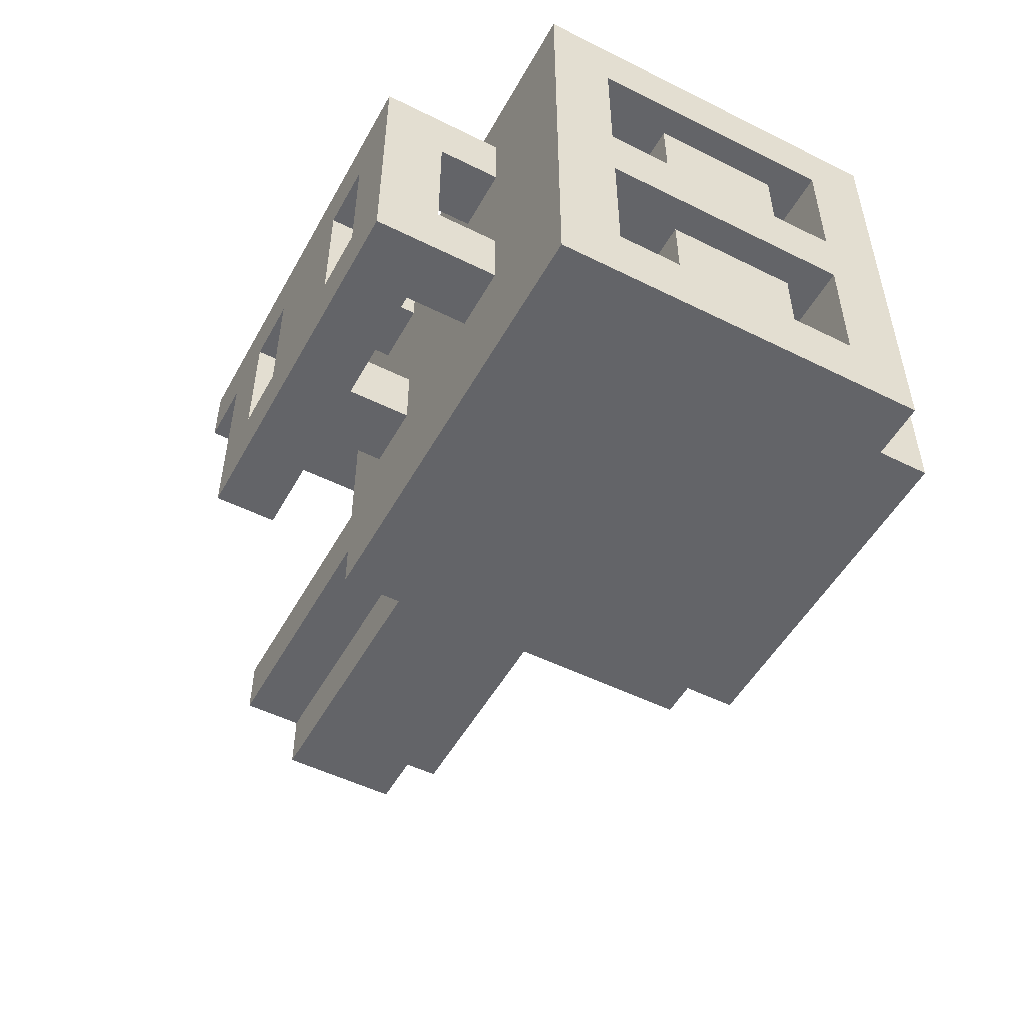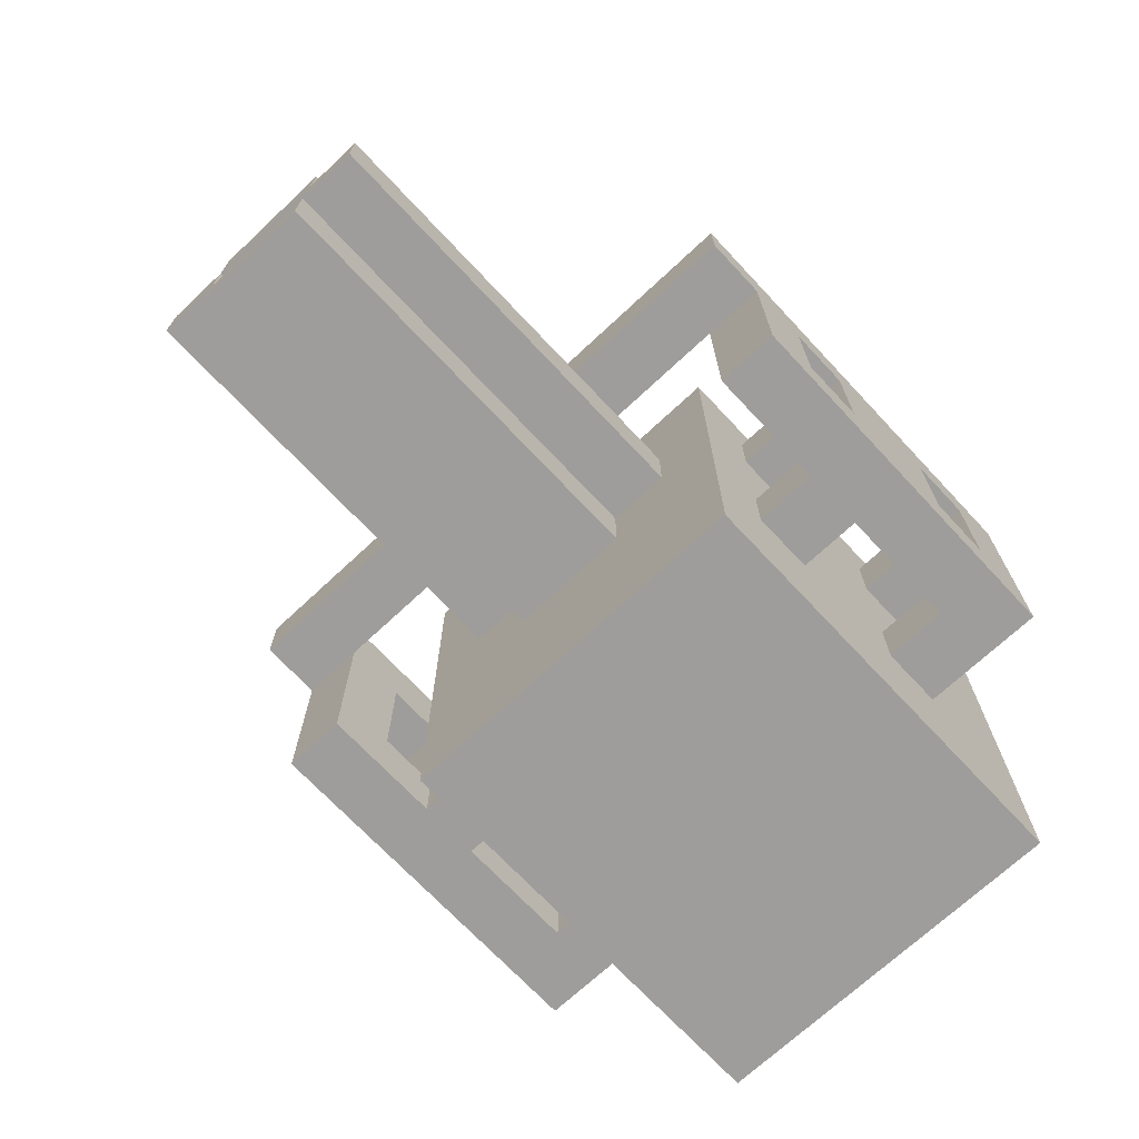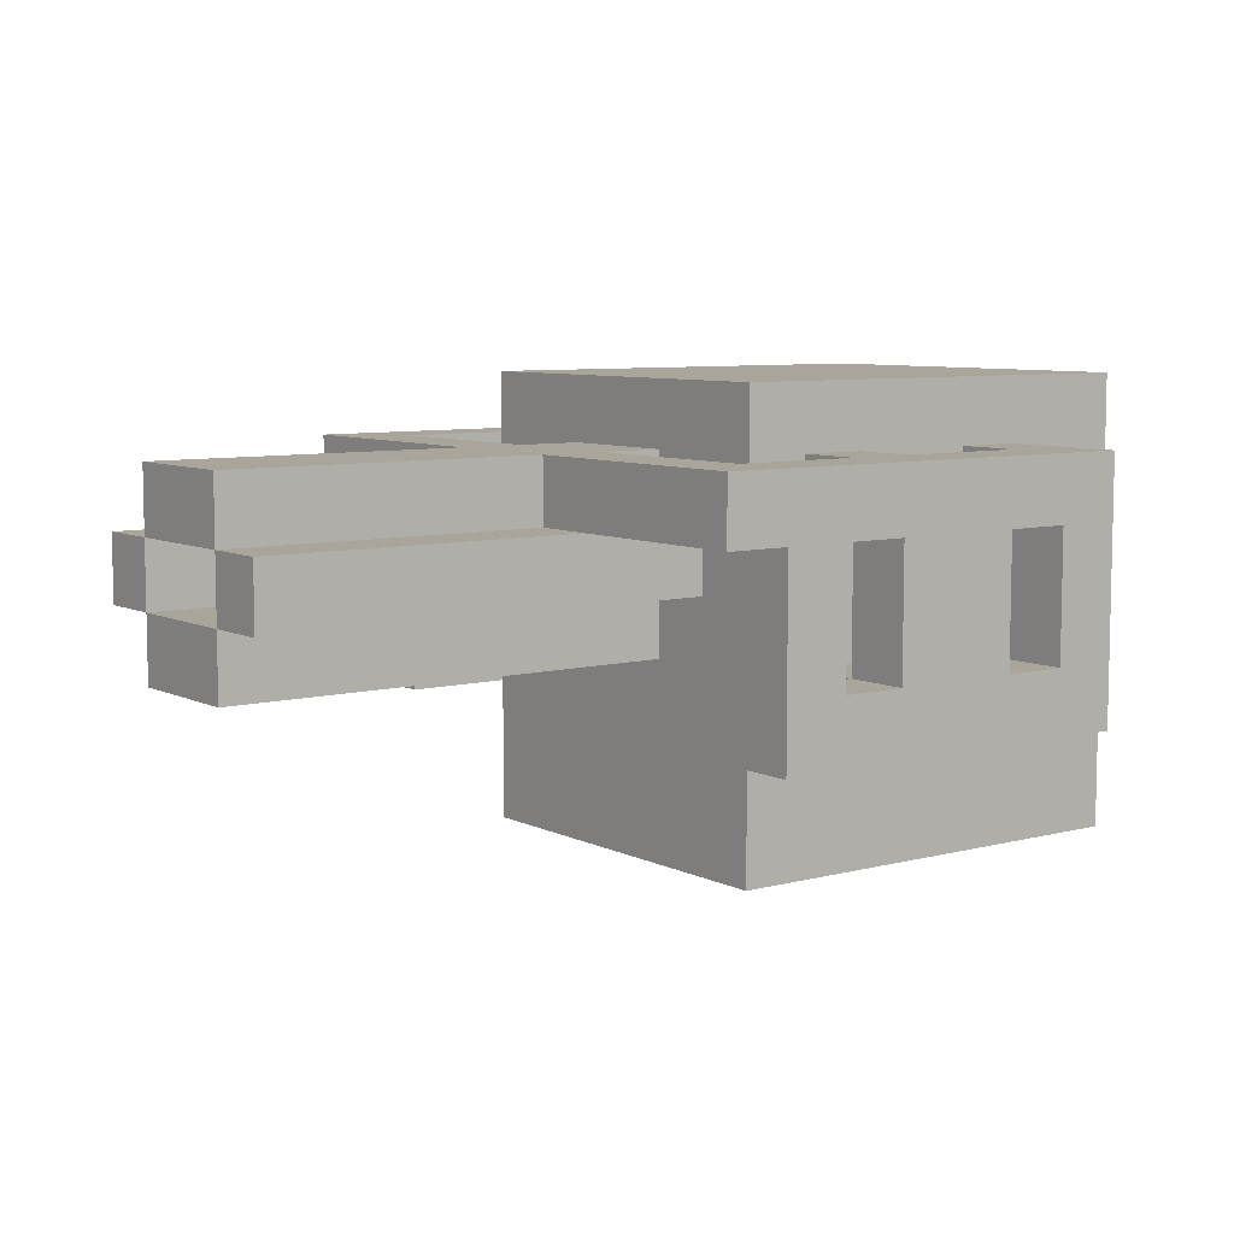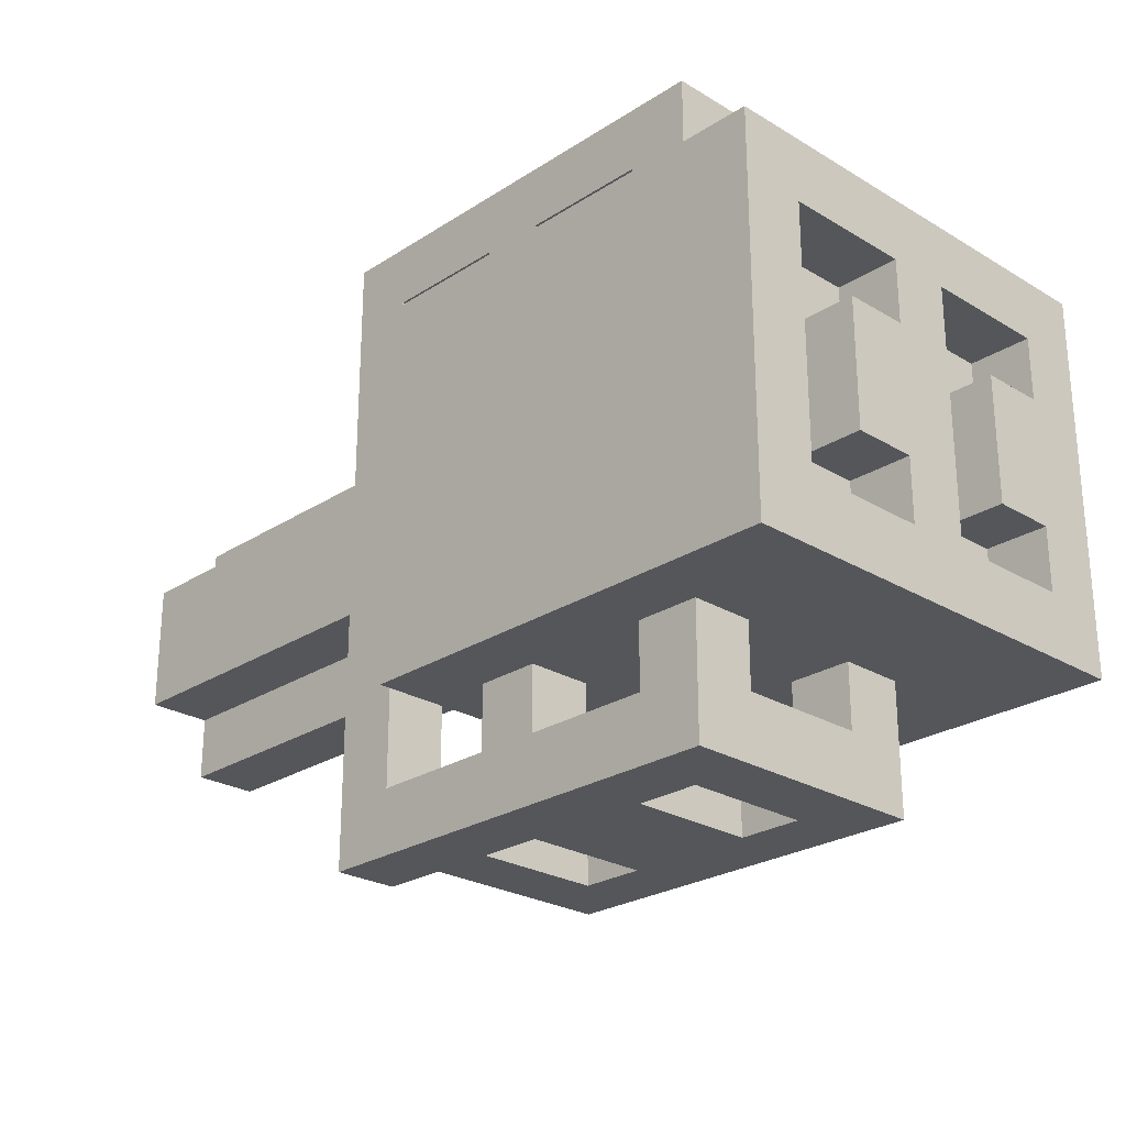
<metadata>
{"format":"obj","ext":"obj","renderer":"f3d","projection":"perspective","resolution":1024,"background":"white","views":[{"elev":-51.3,"azim":-118.4,"up":"+Y"},{"elev":-70.6,"azim":133.1,"up":"+Y"},{"elev":7.5,"azim":143.5,"up":"+Y"},{"elev":-25.3,"azim":-134.0,"up":"+Z"}]}
</metadata>
<code>
v -7 0 3
v -7 0 -3
v -7 1 2
v -7 1 1
v -7 1 -1
v -7 1 -2
v -7 2 1
v -7 2 -1
v -7 3 2
v -7 3 -2
v -7 4 2
v -7 4 1
v -7 4 -1
v -7 4 -2
v -7 5 1
v -7 5 -1
v -7 6 2
v -7 6 -2
v -7 7 3
v -7 7 -3
v -6 1 2
v -6 1 1
v -6 1 -1
v -6 1 -2
v -6 2 1
v -6 2 -1
v -6 3 2
v -6 3 -2
v -6 4 2
v -6 4 1
v -6 4 -1
v -6 4 -2
v -6 5 1
v -6 5 -1
v -6 6 2
v -6 6 -2
v -5 2 5
v -5 2 3
v -5 2 -3
v -5 2 -5
v -5 3 4
v -5 3 3
v -5 3 -3
v -5 3 -4
v -5 5 4
v -5 5 3
v -5 5 -3
v -5 5 -4
v -5 6 5
v -5 6 3
v -5 6 -3
v -5 6 -5
v -3 3 5
v -3 3 4
v -3 3 -4
v -3 3 -5
v -3 5 5
v -3 5 4
v -3 5 -4
v -3 5 -5
v -2 2 4
v -2 2 3
v -2 2 -3
v -2 2 -4
v -2 3 4
v -2 3 3
v -2 3 -3
v -2 3 -4
v -2 5 4
v -2 5 3
v -2 5 -3
v -2 5 -4
v -2 6 4
v -2 6 3
v -2 6 -3
v -2 6 -4
v 0 3 5
v 0 3 4
v 0 3 -4
v 0 3 -5
v 0 5 5
v 0 5 4
v 0 5 -4
v 0 5 -5
v 1 5 4
v 1 5 2
v 1 5 1
v 1 5 -1
v 1 5 -2
v 1 5 -4
v 1 6 4
v 1 6 1
v 1 6 -1
v 1 6 -4
v -4 2 4
v -4 2 3
v -4 2 -3
v -4 2 -4
v -4 3 5
v -4 3 4
v -4 3 3
v -4 3 -3
v -4 3 -4
v -4 3 -5
v -4 5 5
v -4 5 4
v -4 5 3
v -4 5 -3
v -4 5 -4
v -4 5 -5
v -4 6 4
v -4 6 3
v -4 6 -3
v -4 6 -4
v -1 2 4
v -1 2 3
v -1 2 -3
v -1 2 -4
v -1 3 5
v -1 3 4
v -1 3 3
v -1 3 -3
v -1 3 -4
v -1 3 -5
v -1 5 5
v -1 5 4
v -1 5 3
v -1 5 -3
v -1 5 -4
v -1 5 -5
v -1 6 4
v -1 6 3
v -1 6 -3
v -1 6 -4
v 0 0 3
v 0 0 -3
v 0 3 1
v 0 3 -1
v 0 4 2
v 0 4 1
v 0 4 -1
v 0 4 -2
v 0 5 2
v 0 5 1
v 0 5 -1
v 0 5 -2
v 0 6 1
v 0 6 -1
v 0 7 3
v 0 7 -3
v 1 2 5
v 1 2 4
v 1 2 -4
v 1 2 -5
v 1 5 5
v 1 5 4
v 1 5 -4
v 1 5 -5
v 2 5 5
v 2 5 2
v 2 5 1
v 2 5 -1
v 2 5 -2
v 2 5 -5
v 2 6 5
v 2 6 1
v 2 6 -1
v 2 6 -5
v 7 3 1
v 7 3 -1
v 7 4 2
v 7 4 1
v 7 4 -1
v 7 4 -2
v 7 5 2
v 7 5 1
v 7 5 -1
v 7 5 -2
v 7 6 1
v 7 6 -1
v -5 2 5
v -5 6 5
v -4 3 5
v -4 5 5
v -3 3 5
v -3 5 5
v -1 3 5
v -1 5 5
v 0 3 5
v 0 5 5
v 1 2 5
v 1 5 5
v 2 5 5
v 2 6 5
v -7 0 3
v -7 7 3
v -5 2 3
v -5 3 3
v -5 5 3
v -5 6 3
v -4 0 3
v -4 2 3
v -4 3 3
v -4 5 3
v -4 6 3
v -4 7 3
v -3 0 3
v -3 7 3
v -2 2 3
v -2 3 3
v -2 5 3
v -2 6 3
v -1 2 3
v -1 3 3
v -1 5 3
v -1 6 3
v 0 0 3
v 0 7 3
v 0 4 2
v 0 5 2
v 1 5 2
v 2 5 2
v 7 4 2
v 7 5 2
v -7 1 1
v -7 2 1
v -7 4 1
v -7 5 1
v -6 1 1
v -6 2 1
v -6 4 1
v -6 5 1
v 0 3 1
v 0 4 1
v 0 5 1
v 0 6 1
v 1 5 1
v 1 6 1
v 2 5 1
v 2 6 1
v 7 3 1
v 7 4 1
v 7 5 1
v 7 6 1
v 0 4 -1
v 0 5 -1
v 7 4 -1
v 7 5 -1
v -7 1 -2
v -7 3 -2
v -7 4 -2
v -7 6 -2
v -6 1 -2
v -6 3 -2
v -6 4 -2
v -6 6 -2
v -5 3 -4
v -5 5 -4
v -4 2 -4
v -4 3 -4
v -4 5 -4
v -4 6 -4
v -3 3 -4
v -3 5 -4
v -2 2 -4
v -2 3 -4
v -2 5 -4
v -2 6 -4
v -1 2 -4
v -1 3 -4
v -1 5 -4
v -1 6 -4
v 0 3 -4
v 0 5 -4
v 1 2 -4
v 1 5 -4
v 1 6 -4
v -5 3 4
v -5 5 4
v -4 2 4
v -4 3 4
v -4 5 4
v -4 6 4
v -3 3 4
v -3 5 4
v -2 2 4
v -2 3 4
v -2 5 4
v -2 6 4
v -1 2 4
v -1 3 4
v -1 5 4
v -1 6 4
v 0 3 4
v 0 5 4
v 1 2 4
v 1 5 4
v 1 6 4
v -7 1 2
v -7 3 2
v -7 4 2
v -7 6 2
v -6 1 2
v -6 3 2
v -6 4 2
v -6 6 2
v 0 4 1
v 0 5 1
v 7 4 1
v 7 5 1
v -7 1 -1
v -7 2 -1
v -7 4 -1
v -7 5 -1
v -6 1 -1
v -6 2 -1
v -6 4 -1
v -6 5 -1
v 0 3 -1
v 0 4 -1
v 0 5 -1
v 0 6 -1
v 1 5 -1
v 1 6 -1
v 2 5 -1
v 2 6 -1
v 7 3 -1
v 7 4 -1
v 7 5 -1
v 7 6 -1
v 0 4 -2
v 0 5 -2
v 1 5 -2
v 2 5 -2
v 7 4 -2
v 7 5 -2
v -7 0 -3
v -7 7 -3
v -5 2 -3
v -5 3 -3
v -5 5 -3
v -5 6 -3
v -4 0 -3
v -4 2 -3
v -4 3 -3
v -4 5 -3
v -4 6 -3
v -4 7 -3
v -3 0 -3
v -3 7 -3
v -2 2 -3
v -2 3 -3
v -2 5 -3
v -2 6 -3
v -1 2 -3
v -1 3 -3
v -1 5 -3
v -1 6 -3
v 0 0 -3
v 0 7 -3
v -5 2 -5
v -5 6 -5
v -4 3 -5
v -4 5 -5
v -3 3 -5
v -3 5 -5
v -1 3 -5
v -1 5 -5
v 0 3 -5
v 0 5 -5
v 1 2 -5
v 1 5 -5
v 2 5 -5
v 2 6 -5
v -7 0 3
v -4 0 3
v -3 0 3
v 0 0 3
v -6 0 2
v -4 0 2
v -3 0 2
v -1 0 2
v -5 0 1
v -4 0 1
v -5 0 -1
v -4 0 -1
v -6 0 -2
v -4 0 -2
v -3 0 -2
v -1 0 -2
v -7 0 -3
v -4 0 -3
v -3 0 -3
v 0 0 -3
v -5 2 5
v 1 2 5
v -4 2 4
v -2 2 4
v -1 2 4
v 1 2 4
v -5 2 3
v -4 2 3
v -2 2 3
v -1 2 3
v -5 2 -3
v -4 2 -3
v -2 2 -3
v -1 2 -3
v -4 2 -4
v -2 2 -4
v -1 2 -4
v 1 2 -4
v -5 2 -5
v 1 2 -5
v -7 3 2
v -6 3 2
v 0 3 1
v 7 3 1
v 0 3 -1
v 7 3 -1
v -7 3 -2
v -6 3 -2
v 0 4 2
v 7 4 2
v 0 4 1
v 7 4 1
v 0 4 -1
v 7 4 -1
v 0 4 -2
v 7 4 -2
v -4 5 5
v -3 5 5
v -1 5 5
v 0 5 5
v 1 5 5
v 2 5 5
v -5 5 4
v -4 5 4
v -3 5 4
v -2 5 4
v -1 5 4
v 0 5 4
v 1 5 4
v -5 5 3
v -4 5 3
v -2 5 3
v -1 5 3
v 1 5 2
v 2 5 2
v 0 5 1
v 7 5 1
v 0 5 -1
v 7 5 -1
v 1 5 -2
v 2 5 -2
v -5 5 -3
v -4 5 -3
v -2 5 -3
v -1 5 -3
v -5 5 -4
v -4 5 -4
v -3 5 -4
v -2 5 -4
v -1 5 -4
v 0 5 -4
v 1 5 -4
v -4 5 -5
v -3 5 -5
v -1 5 -5
v 0 5 -5
v 1 5 -5
v 2 5 -5
v -7 6 2
v -6 6 2
v -7 6 -2
v -6 6 -2
v -7 1 2
v -6 1 2
v -7 1 1
v -6 1 1
v -7 1 -1
v -6 1 -1
v -7 1 -2
v -6 1 -2
v -7 2 1
v -6 2 1
v -7 2 -1
v -6 2 -1
v -4 3 5
v -3 3 5
v -1 3 5
v 0 3 5
v -5 3 4
v -4 3 4
v -3 3 4
v -2 3 4
v -1 3 4
v 0 3 4
v -5 3 3
v -4 3 3
v -2 3 3
v -1 3 3
v -5 3 -3
v -4 3 -3
v -2 3 -3
v -1 3 -3
v -5 3 -4
v -4 3 -4
v -3 3 -4
v -2 3 -4
v -1 3 -4
v 0 3 -4
v -4 3 -5
v -3 3 -5
v -1 3 -5
v 0 3 -5
v -7 4 2
v -6 4 2
v -7 4 1
v -6 4 1
v 0 4 1
v 7 4 1
v -7 4 -1
v -6 4 -1
v 0 4 -1
v 7 4 -1
v -7 4 -2
v -6 4 -2
v 0 5 2
v 1 5 2
v 2 5 2
v 7 5 2
v -7 5 1
v -6 5 1
v 0 5 1
v 1 5 1
v 2 5 1
v 7 5 1
v -7 5 -1
v -6 5 -1
v 0 5 -1
v 1 5 -1
v 2 5 -1
v 7 5 -1
v 0 5 -2
v 1 5 -2
v 2 5 -2
v 7 5 -2
v -5 6 5
v 2 6 5
v -4 6 4
v -2 6 4
v -1 6 4
v 1 6 4
v -5 6 3
v -4 6 3
v -2 6 3
v -1 6 3
v 0 6 1
v 1 6 1
v 2 6 1
v 7 6 1
v 0 6 -1
v 1 6 -1
v 2 6 -1
v 7 6 -1
v -5 6 -3
v -4 6 -3
v -2 6 -3
v -1 6 -3
v -4 6 -4
v -2 6 -4
v -1 6 -4
v 1 6 -4
v -5 6 -5
v 2 6 -5
v -7 7 3
v -4 7 3
v -3 7 3
v 0 7 3
v -7 7 -3
v -4 7 -3
v -3 7 -3
v 0 7 -3
f 3 2 1
f 4 2 3
f 5 2 4
f 6 2 5
f 7 5 4
f 8 5 7
f 9 3 1
f 10 2 6
f 11 9 1
f 11 10 9
f 12 10 11
f 13 10 12
f 14 2 10
f 14 10 13
f 15 13 12
f 16 13 15
f 17 11 1
f 18 2 14
f 19 17 1
f 19 18 17
f 20 2 18
f 20 18 19
f 25 22 21
f 26 24 23
f 27 25 21
f 27 26 25
f 28 24 26
f 28 26 27
f 33 30 29
f 34 32 31
f 35 33 29
f 35 34 33
f 36 32 34
f 36 34 35
f 41 38 37
f 42 38 41
f 43 40 39
f 44 40 43
f 45 41 37
f 48 40 44
f 49 46 45
f 49 45 37
f 50 46 49
f 51 48 47
f 52 40 48
f 52 48 51
f 57 54 53
f 58 54 57
f 59 56 55
f 60 56 59
f 65 62 61
f 66 62 65
f 67 64 63
f 68 64 67
f 73 70 69
f 74 70 73
f 75 72 71
f 76 72 75
f 81 78 77
f 82 78 81
f 83 80 79
f 84 80 83
f 91 86 85
f 91 87 86
f 92 87 91
f 93 90 89
f 93 89 88
f 94 90 93
f 95 96 100
f 100 96 101
f 97 98 102
f 102 98 103
f 99 100 105
f 105 100 106
f 103 104 109
f 109 104 110
f 106 107 111
f 111 107 112
f 108 109 113
f 113 109 114
f 115 116 120
f 120 116 121
f 117 118 122
f 122 118 123
f 119 120 125
f 125 120 126
f 123 124 129
f 129 124 130
f 126 127 131
f 131 127 132
f 128 129 133
f 133 129 134
f 135 136 137
f 137 136 138
f 135 137 139
f 139 137 140
f 138 136 141
f 141 136 142
f 135 139 143
f 140 141 144
f 144 141 145
f 142 136 146
f 143 144 147
f 145 146 148
f 143 147 149
f 147 148 149
f 135 143 149
f 148 146 150
f 149 148 150
f 146 136 150
f 151 152 155
f 155 152 156
f 153 154 157
f 157 154 158
f 159 160 165
f 160 161 165
f 165 161 166
f 163 164 167
f 162 163 167
f 167 164 168
f 169 170 172
f 172 170 173
f 171 172 175
f 175 172 176
f 173 174 177
f 177 174 178
f 176 177 179
f 179 177 180
f 183 182 181
f 184 182 183
f 185 183 181
f 186 182 184
f 187 185 181
f 187 186 185
f 188 182 186
f 188 186 187
f 189 187 181
f 190 182 188
f 191 189 181
f 191 190 189
f 192 182 190
f 192 190 191
f 193 182 192
f 194 182 193
f 197 196 195
f 198 196 197
f 199 196 198
f 200 196 199
f 201 197 195
f 202 197 201
f 203 199 198
f 204 199 203
f 205 196 200
f 206 196 205
f 207 204 203
f 207 202 201
f 207 206 205
f 207 205 204
f 207 203 202
f 208 206 207
f 209 208 207
f 210 208 209
f 211 208 210
f 212 208 211
f 213 209 207
f 214 211 210
f 215 211 214
f 216 208 212
f 217 215 214
f 217 216 215
f 217 213 207
f 217 214 213
f 218 208 216
f 218 216 217
f 221 220 219
f 222 221 219
f 223 222 219
f 224 222 223
f 229 226 225
f 230 226 229
f 231 228 227
f 232 228 231
f 237 236 235
f 238 236 237
f 241 234 233
f 242 234 241
f 243 240 239
f 244 240 243
f 247 246 245
f 248 246 247
f 253 250 249
f 254 250 253
f 255 252 251
f 256 252 255
f 260 258 257
f 261 258 260
f 263 260 259
f 264 262 261
f 265 263 259
f 265 264 263
f 266 264 265
f 267 262 264
f 267 264 266
f 268 262 267
f 270 267 266
f 271 267 270
f 273 270 269
f 274 272 271
f 275 273 269
f 275 274 273
f 276 272 274
f 276 274 275
f 277 272 276
f 278 279 281
f 281 279 282
f 280 281 284
f 282 283 285
f 280 284 286
f 284 285 286
f 286 285 287
f 285 283 288
f 287 285 288
f 288 283 289
f 287 288 291
f 291 288 292
f 290 291 294
f 292 293 295
f 290 294 296
f 294 295 296
f 295 293 297
f 296 295 297
f 297 293 298
f 299 300 303
f 303 300 304
f 301 302 305
f 305 302 306
f 307 308 309
f 309 308 310
f 311 312 315
f 315 312 316
f 313 314 317
f 317 314 318
f 321 322 323
f 323 322 324
f 319 320 327
f 327 320 328
f 325 326 329
f 329 326 330
f 331 332 333
f 331 333 334
f 331 334 335
f 335 334 336
f 337 338 339
f 339 338 340
f 340 338 341
f 341 338 342
f 337 339 343
f 343 339 344
f 340 341 345
f 345 341 346
f 342 338 347
f 347 338 348
f 345 346 349
f 343 344 349
f 347 348 349
f 346 347 349
f 344 345 349
f 349 348 350
f 349 350 351
f 351 350 352
f 352 350 353
f 353 350 354
f 349 351 355
f 352 353 356
f 356 353 357
f 354 350 358
f 356 357 359
f 357 358 359
f 349 355 359
f 355 356 359
f 358 350 360
f 359 358 360
f 361 362 363
f 363 362 364
f 361 363 365
f 364 362 366
f 361 365 367
f 365 366 367
f 366 362 368
f 367 366 368
f 361 367 369
f 368 362 370
f 361 369 371
f 369 370 371
f 370 362 372
f 371 370 372
f 372 362 373
f 373 362 374
f 379 376 375
f 380 377 376
f 380 376 379
f 381 378 377
f 381 377 380
f 382 378 381
f 383 380 379
f 384 381 380
f 384 380 383
f 385 383 379
f 385 384 383
f 386 381 384
f 386 384 385
f 387 379 375
f 387 385 379
f 387 386 385
f 388 381 386
f 388 386 387
f 389 382 381
f 389 381 388
f 390 378 382
f 390 382 389
f 391 387 375
f 391 388 387
f 392 389 388
f 392 388 391
f 393 390 389
f 393 389 392
f 394 378 390
f 394 390 393
f 397 396 395
f 398 396 397
f 399 396 398
f 400 396 399
f 401 397 395
f 402 397 401
f 403 399 398
f 404 399 403
f 409 406 405
f 410 408 407
f 411 408 410
f 413 411 410
f 413 412 411
f 413 410 409
f 413 409 405
f 414 412 413
f 419 418 417
f 420 418 419
f 421 416 415
f 422 416 421
f 425 424 423
f 426 424 425
f 429 428 427
f 430 428 429
f 438 432 431
f 439 432 438
f 441 434 433
f 442 434 441
f 443 436 435
f 444 438 437
f 445 438 444
f 446 441 440
f 447 441 446
f 448 436 443
f 449 436 448
f 452 451 450
f 453 451 452
f 460 457 456
f 461 457 460
f 463 459 458
f 464 459 463
f 466 455 454
f 467 462 461
f 468 462 467
f 469 465 464
f 470 465 469
f 471 455 466
f 472 455 471
f 475 474 473
f 476 474 475
f 477 478 479
f 479 478 480
f 481 482 483
f 483 482 484
f 485 486 487
f 487 486 488
f 489 490 494
f 494 490 495
f 491 492 497
f 497 492 498
f 493 494 499
f 499 494 500
f 496 497 501
f 501 497 502
f 503 504 507
f 507 504 508
f 505 506 510
f 510 506 511
f 508 509 513
f 513 509 514
f 511 512 515
f 515 512 516
f 517 518 519
f 519 518 520
f 521 522 525
f 525 522 526
f 523 524 527
f 527 524 528
f 529 530 535
f 535 530 536
f 531 532 537
f 537 532 538
f 533 534 539
f 539 534 540
f 541 542 545
f 545 542 546
f 543 544 547
f 547 544 548
f 549 550 551
f 551 550 552
f 552 550 553
f 553 550 554
f 549 551 555
f 555 551 556
f 552 553 557
f 557 553 558
f 554 550 560
f 560 550 561
f 559 560 563
f 561 562 563
f 560 561 563
f 563 562 564
f 564 562 565
f 565 562 566
f 567 568 571
f 569 570 572
f 572 570 573
f 564 565 574
f 572 573 575
f 573 574 575
f 567 571 575
f 571 572 575
f 574 565 576
f 575 574 576
f 577 578 581
f 578 579 582
f 581 578 582
f 579 580 583
f 582 579 583
f 583 580 584

</code>
